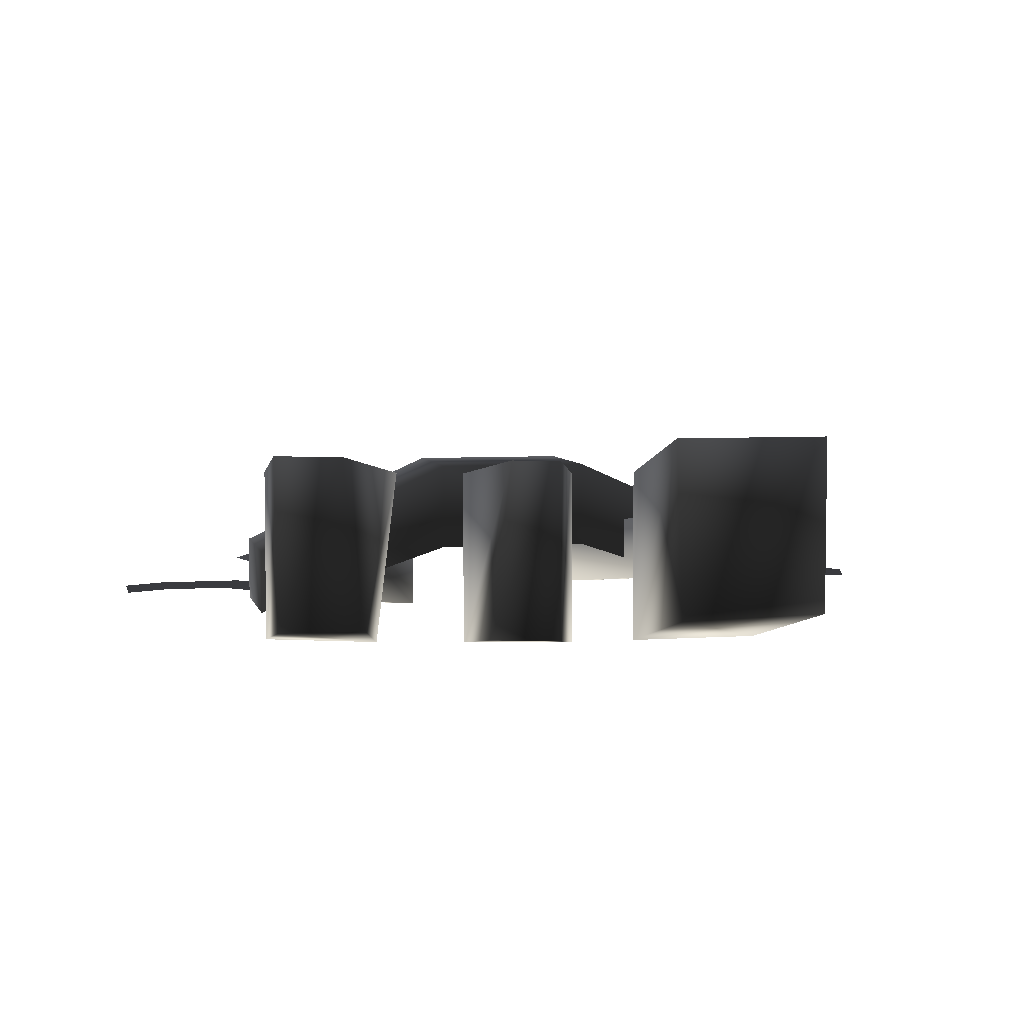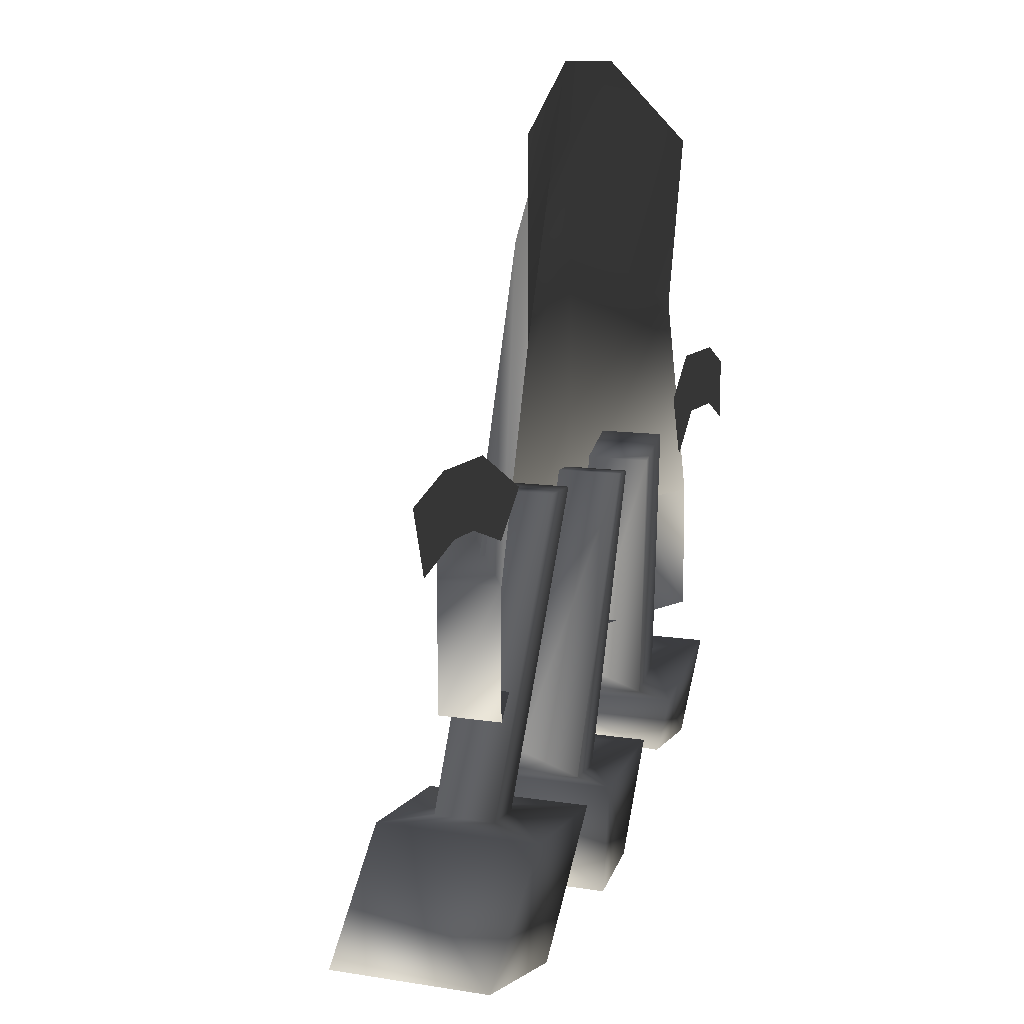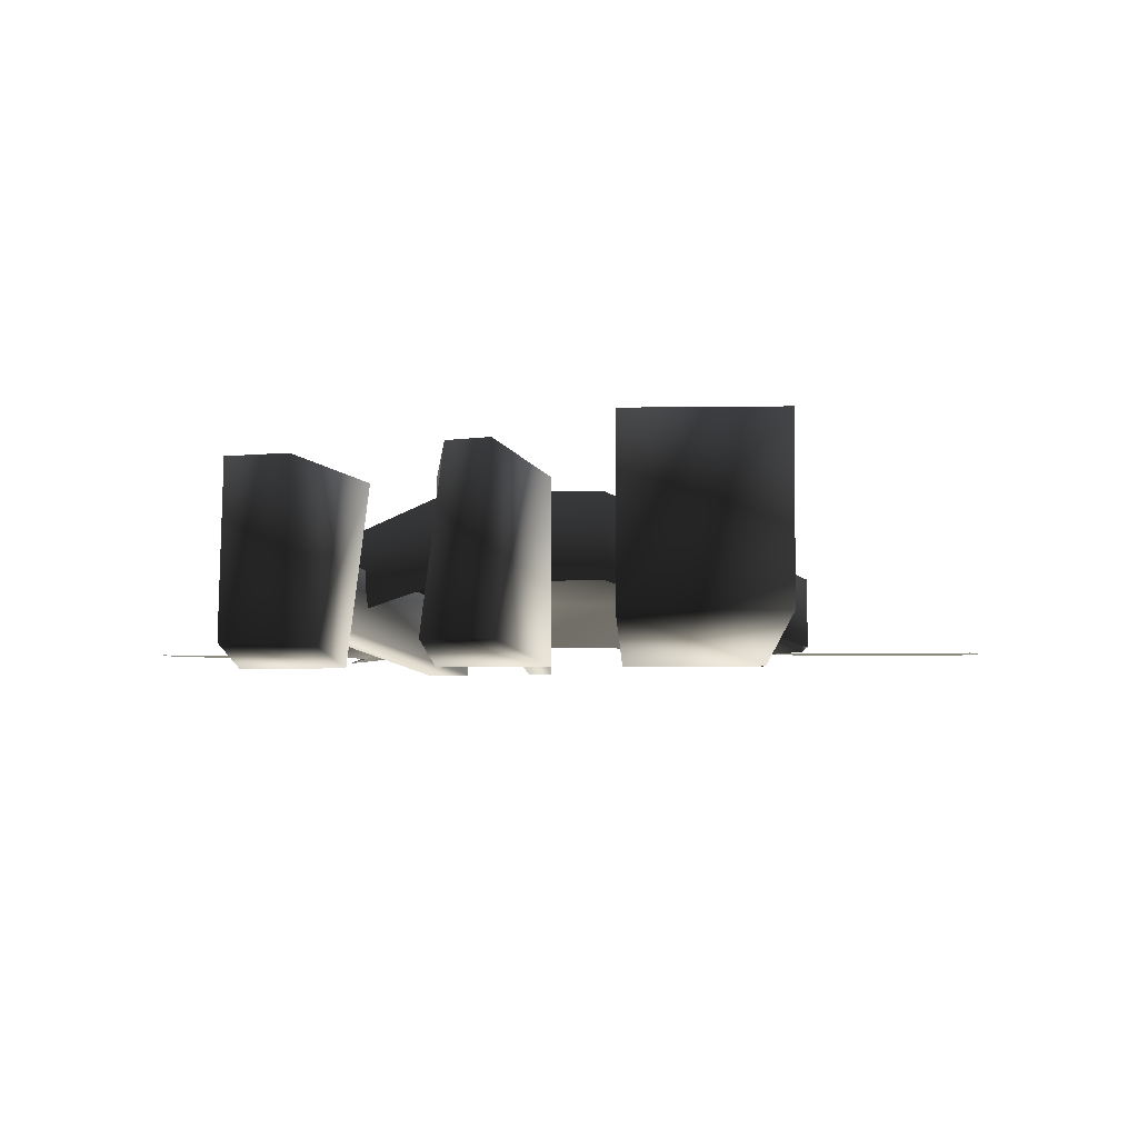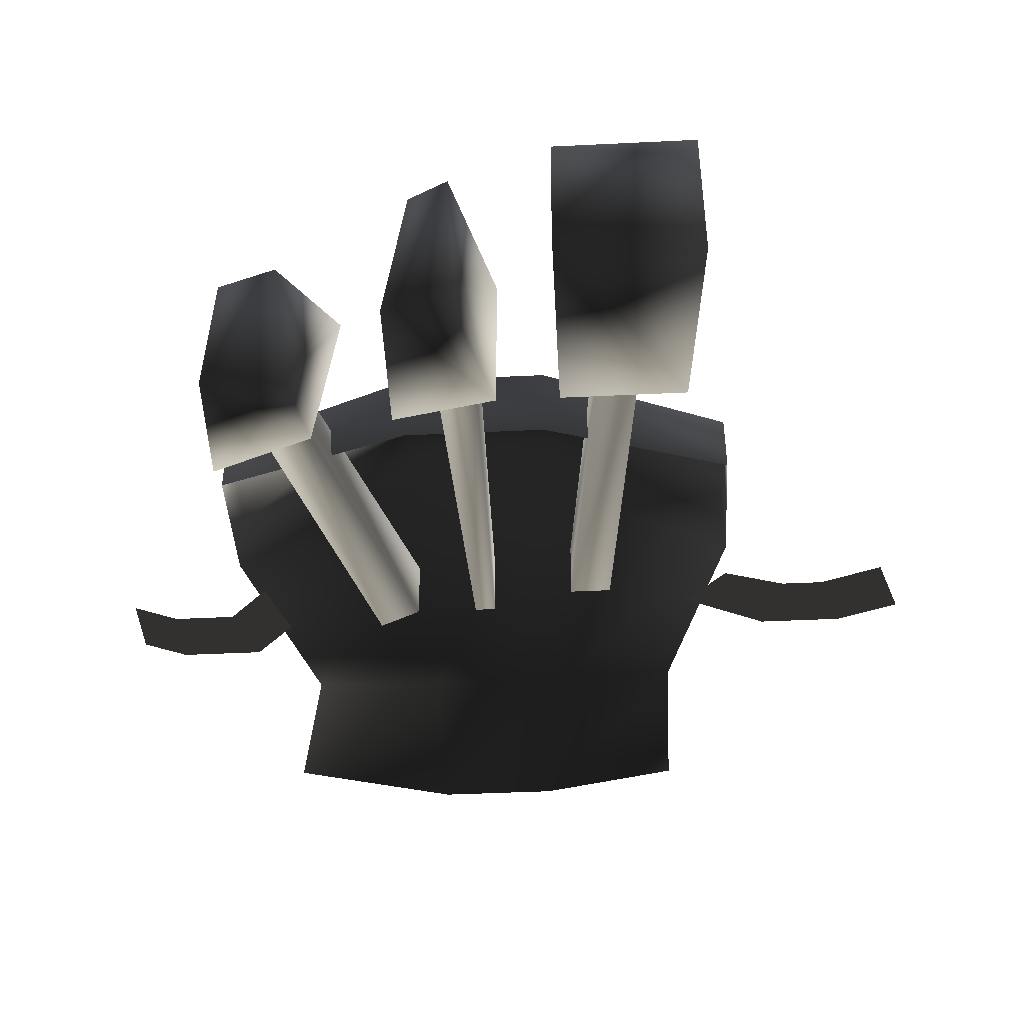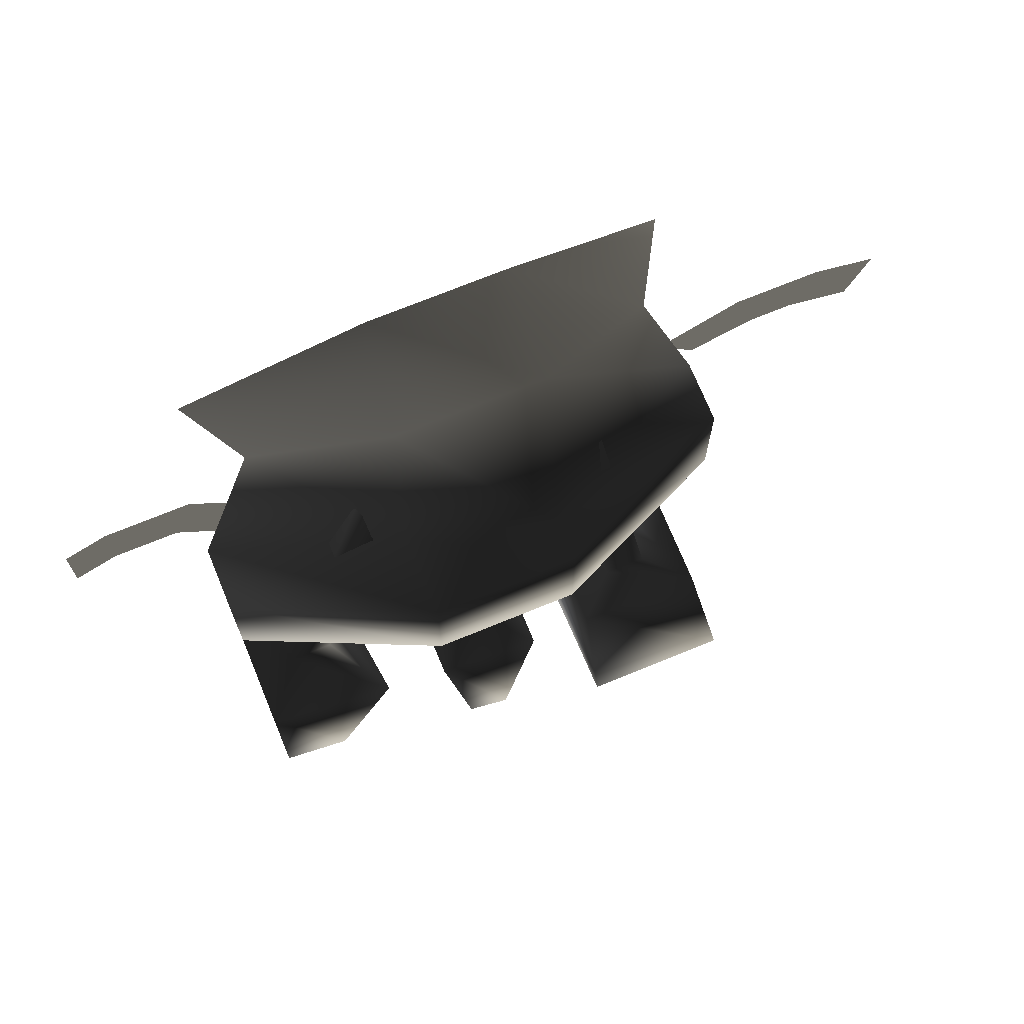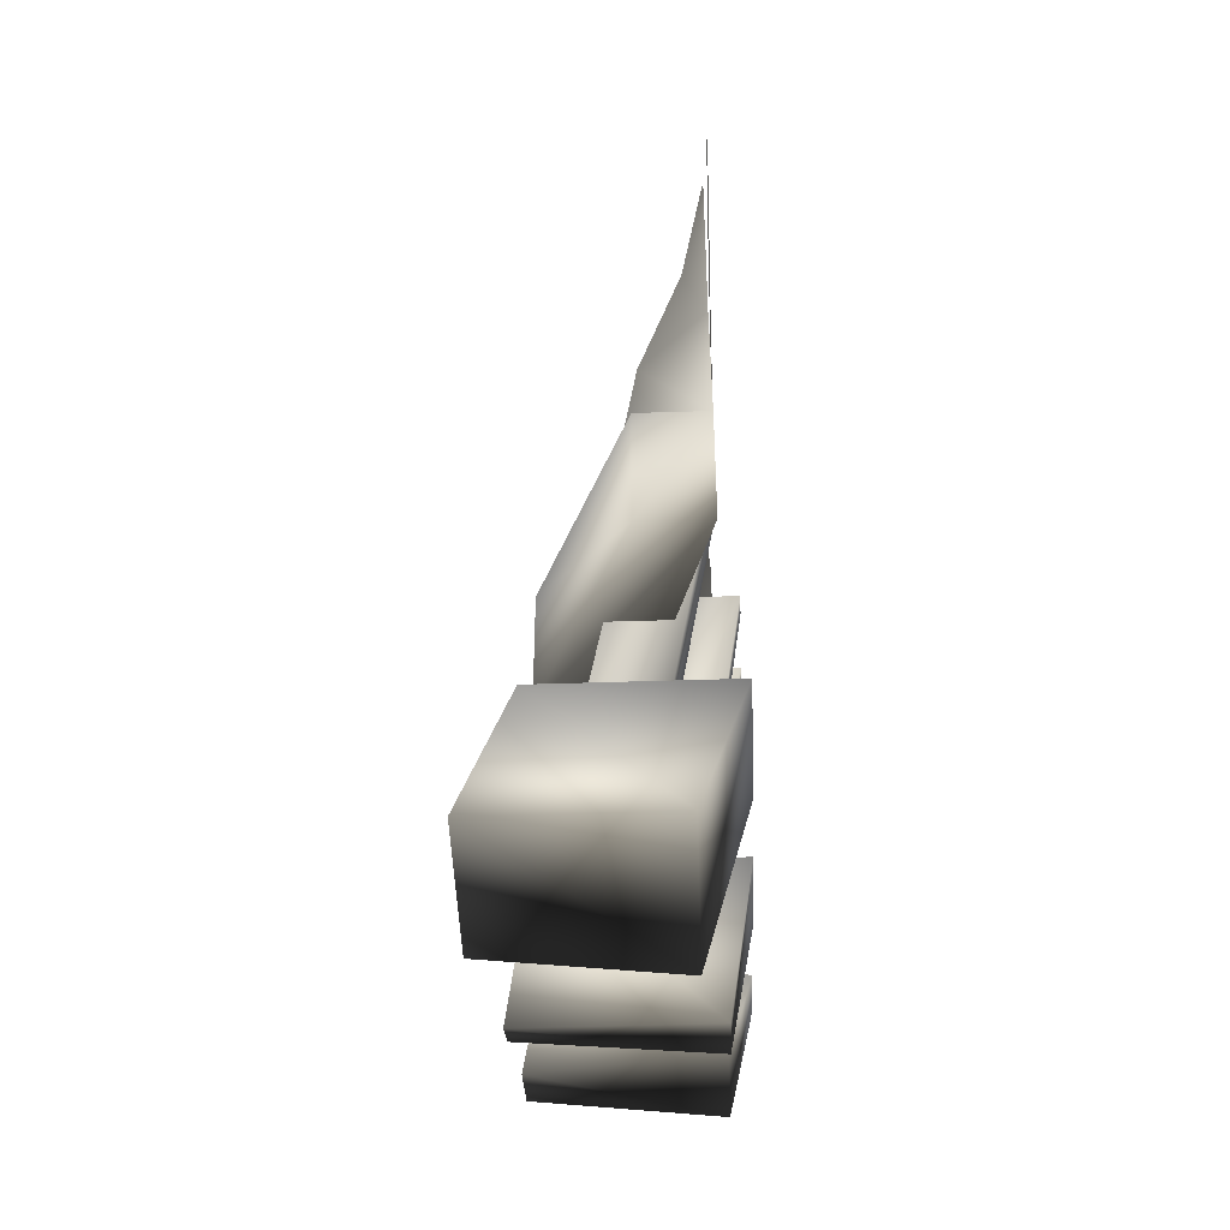
<metadata>
{"format":"obj","ext":"obj","renderer":"f3d","projection":"perspective","resolution":1024,"background":"white","views":[{"elev":5.3,"azim":167.5,"up":"+Y"},{"elev":10.9,"azim":-67.8,"up":"+Z"},{"elev":-3.9,"azim":-176.7,"up":"+Y"},{"elev":-43.2,"azim":-176.7,"up":"+Y"},{"elev":71.7,"azim":157.7,"up":"+Z"},{"elev":-47.0,"azim":-87.9,"up":"+Z"}]}
</metadata>
<code>
o 2679
v -20 1 -1
v -21 1 2
v -18 1 3
v -17 1 0
v -14 1 3
v -15 1 0
v -10 1 1
v -12 1 -1
v 12 1 -1
v 11 1 2
v 13 1 4
v 14 1 1
v 17 1 4
v 17 1 1
v 19 1 3
v 19 1 0
v -8 6 -15
v -8 3 -15
v -6 1 0
v -6 4 0
v -6 6 -15
v -6 3 -15
v -4 1 0
v -4 4 0
v -4 0 -15
v -4 8 -15
v -10 8 -15
v -10 0 -15
v -4 2 -23
v -4 10 -22
v -11 10 -22
v -11 2 -22
v 0 5 -14
v 0 2 -15
v 0 0 0
v 0 3 0
v 2 5 -14
v 2 2 -15
v 1 0 0
v 1 3 0
v 4 0 -14
v 4 8 -14
v -1 8 -15
v -1 0 -15
v 4 1 -20
v 3 9 -20
v 1 9 -21
v 1 1 -21
v 9 5 -12
v 9 2 -13
v 4 0 0
v 4 3 0
v 11 5 -12
v 11 2 -12
v 6 0 1
v 6 3 1
v 13 0 -11
v 13 8 -11
v 7 8 -13
v 8 0 -13
v 13 1 -16
v 13 9 -15
v 10 9 -16
v 9 1 -16
v -12 4 -9
v -12 4 -3
v -3 8 -3
v -3 8 -9
v -12 1 -9
v -12 1 -3
v -3 6 -3
v 4 4 -3
v 4 8 -3
v 4 8 -9
v -3 4 -9
v 13 4 -3
v 13 4 -9
v 4 4 -9
v 13 1 -3
v 13 1 -9
v -9 1 7
v -9 1 16
v -2 2 19
v -3 4 11
v 4 4 11
v 10 1 7
v 4 2 19
v 12 1 15
f 1 2 3
f 1 3 4
f 4 3 5
f 4 5 6
f 6 5 7
f 6 7 8
f 9 10 11
f 9 11 12
f 12 11 13
f 12 13 14
f 14 13 15
f 14 15 16
f 17 18 19
f 17 19 20
f 17 20 21
f 17 21 18
f 18 21 22
f 18 22 23
f 18 23 19
f 19 23 20
f 20 23 24
f 20 24 21
f 21 24 22
f 21 22 25
f 21 25 26
f 21 26 27
f 21 27 17
f 17 27 18
f 18 27 28
f 18 28 22
f 22 28 25
f 25 28 29
f 25 29 30
f 25 30 26
f 26 30 31
f 26 31 27
f 27 31 32
f 27 32 28
f 28 32 29
f 29 32 31
f 29 31 30
f 22 24 23
f 33 34 35
f 33 35 36
f 33 36 37
f 33 37 34
f 34 37 38
f 34 38 39
f 34 39 35
f 35 39 36
f 36 39 40
f 36 40 37
f 37 40 38
f 37 38 41
f 37 41 42
f 37 42 43
f 37 43 33
f 33 43 34
f 34 43 44
f 34 44 38
f 38 44 41
f 41 44 45
f 41 45 46
f 41 46 42
f 42 46 47
f 42 47 43
f 43 47 48
f 43 48 44
f 44 48 45
f 45 48 47
f 45 47 46
f 38 40 39
f 49 50 51
f 49 51 52
f 49 52 53
f 49 53 50
f 50 53 54
f 50 54 55
f 50 55 51
f 51 55 52
f 52 55 56
f 52 56 53
f 53 56 54
f 53 54 57
f 53 57 58
f 53 58 59
f 53 59 49
f 49 59 50
f 50 59 60
f 50 60 54
f 54 60 57
f 57 60 61
f 57 61 62
f 57 62 58
f 58 62 63
f 58 63 59
f 59 63 64
f 59 64 60
f 60 64 61
f 61 64 63
f 61 63 62
f 54 56 55
f 65 66 67
f 65 67 68
f 65 68 69
f 65 69 70
f 65 70 66
f 66 70 71
f 66 71 67
f 67 71 72
f 67 72 73
f 67 73 68
f 68 73 74
f 68 74 75
f 68 75 69
f 74 73 76
f 74 76 77
f 74 77 78
f 74 78 75
f 73 72 79
f 73 79 76
f 76 79 80
f 76 80 77
f 77 80 78
f 81 82 83
f 81 83 84
f 81 84 70
f 70 84 71
f 71 84 85
f 71 85 72
f 72 85 86
f 72 86 79
f 84 83 87
f 84 87 85
f 85 87 88
f 85 88 86

</code>
